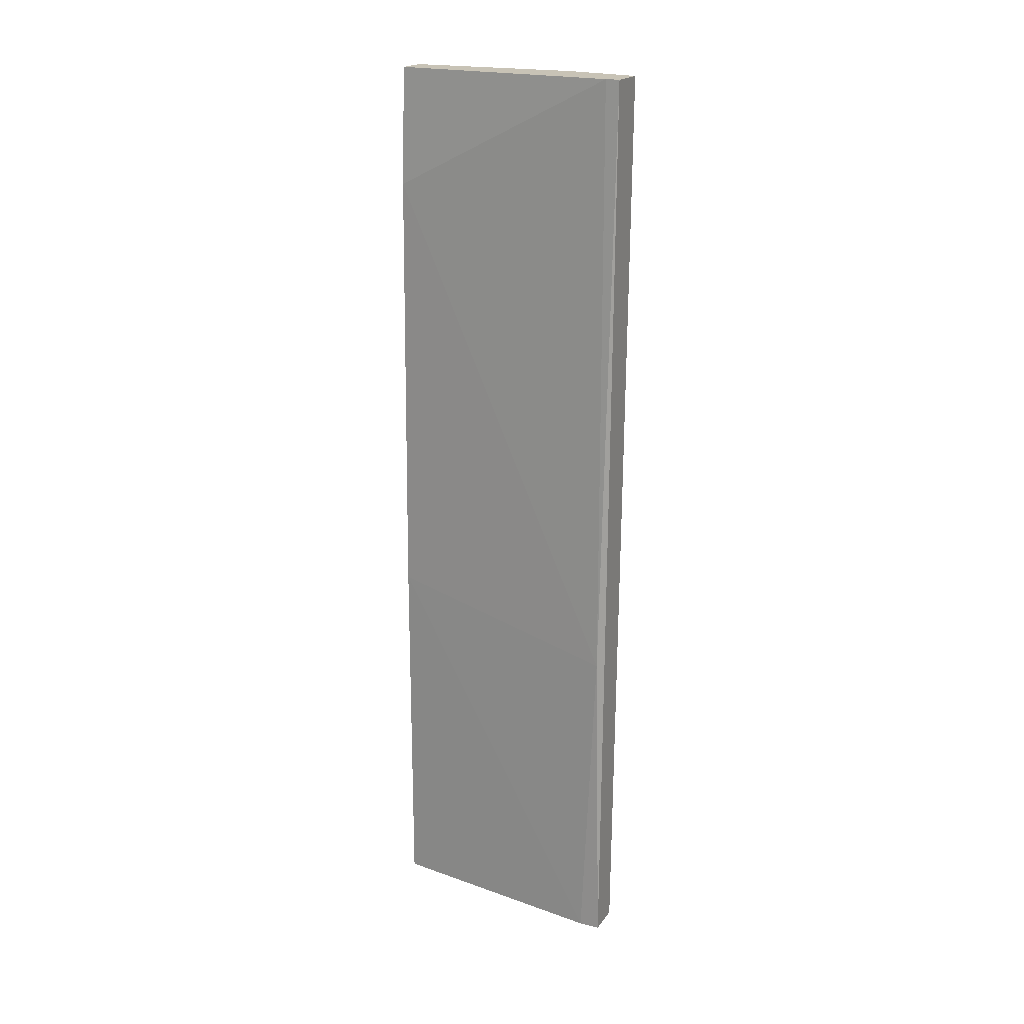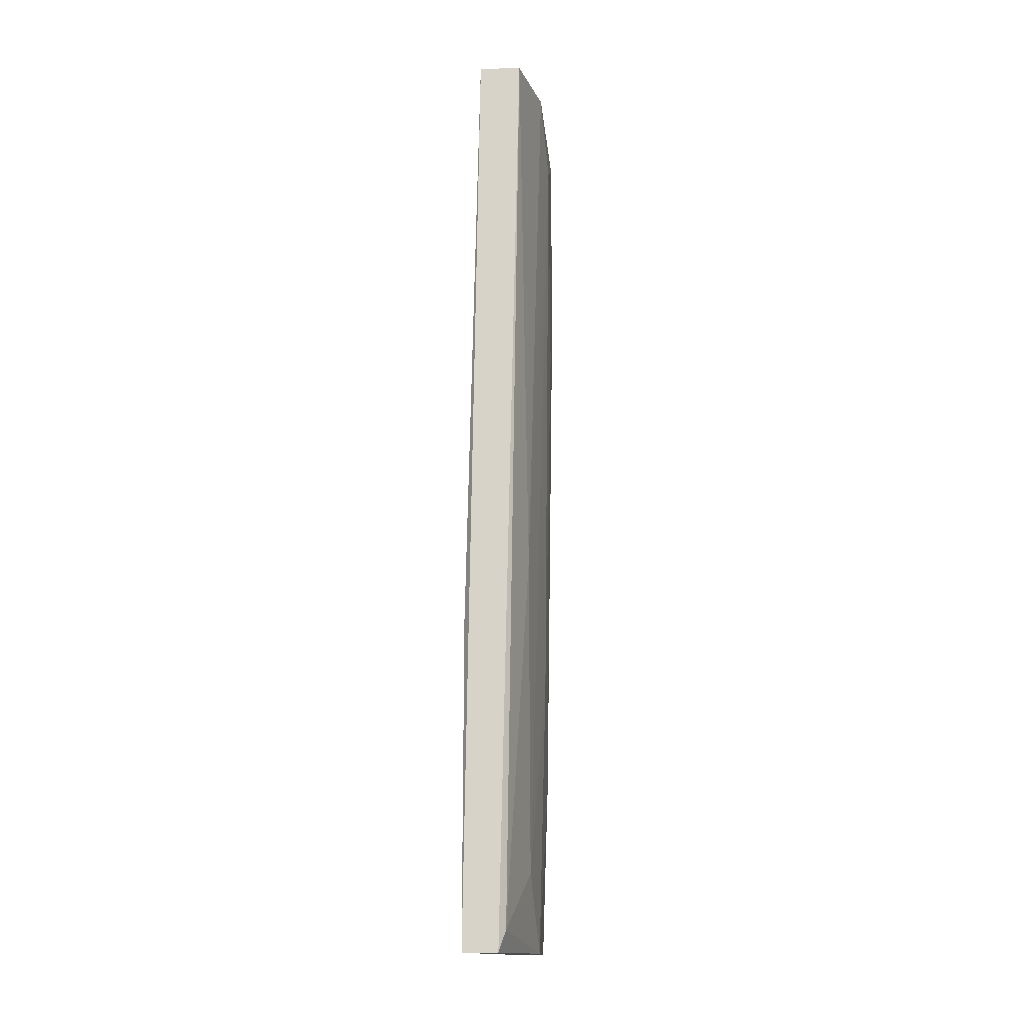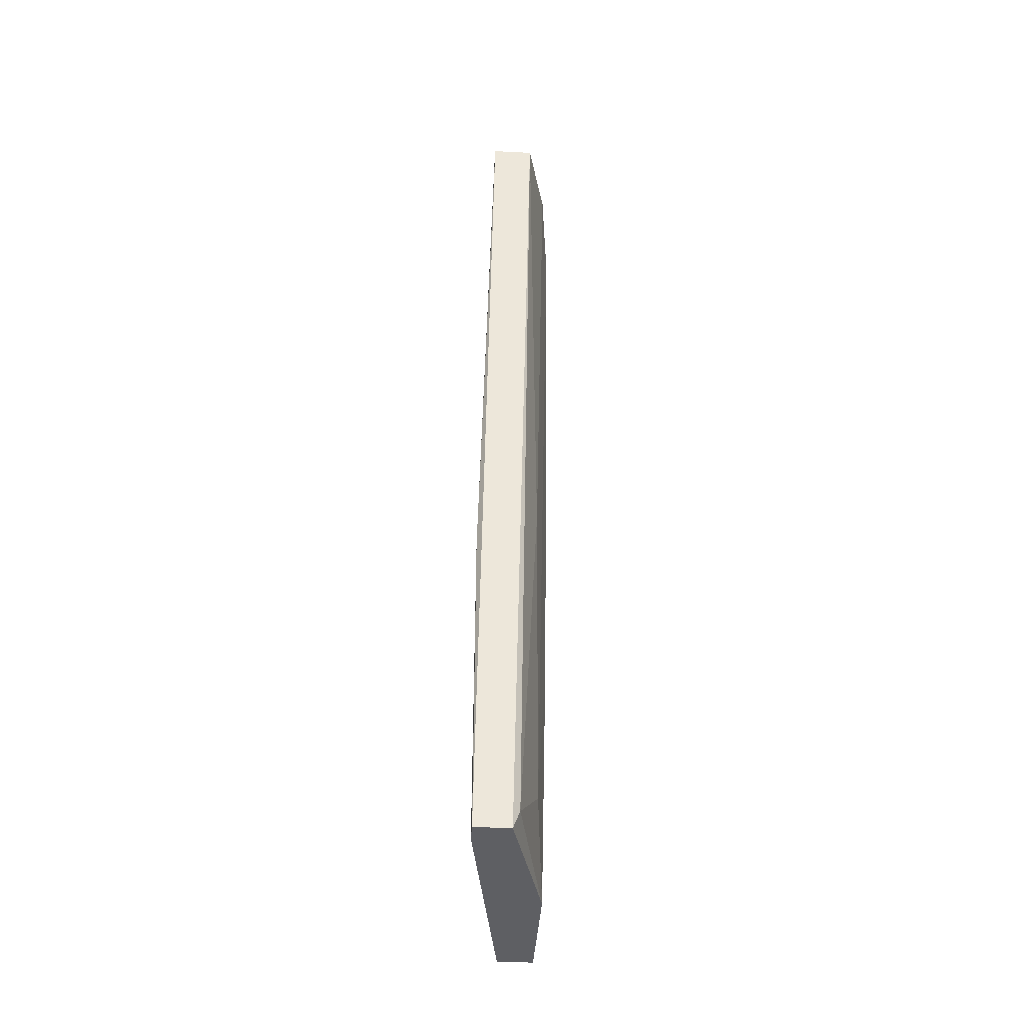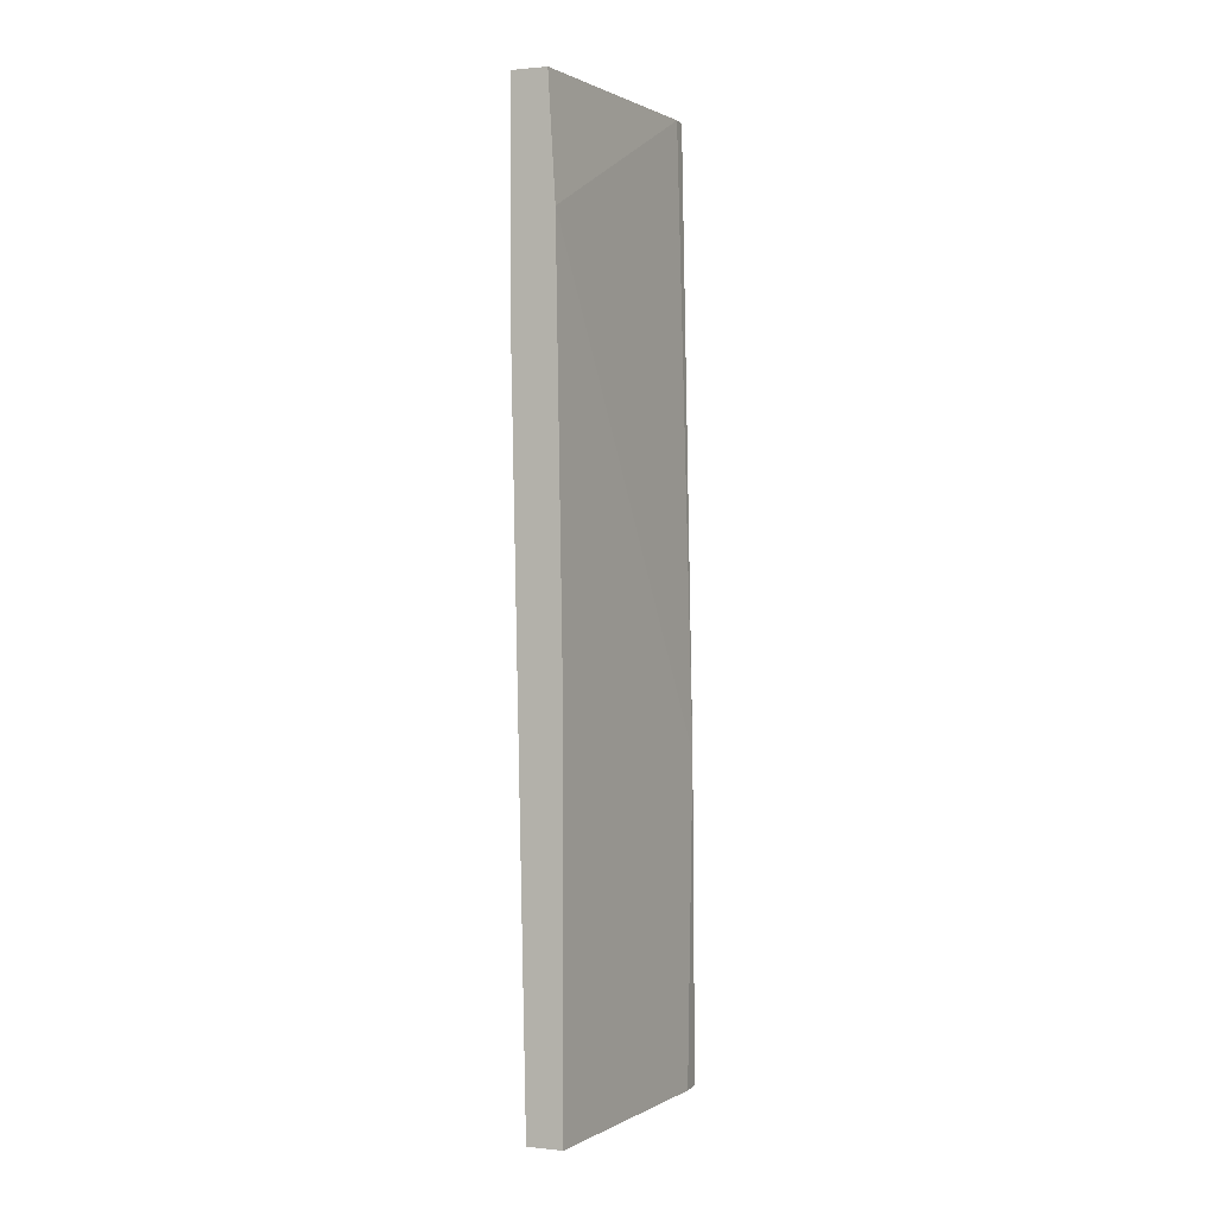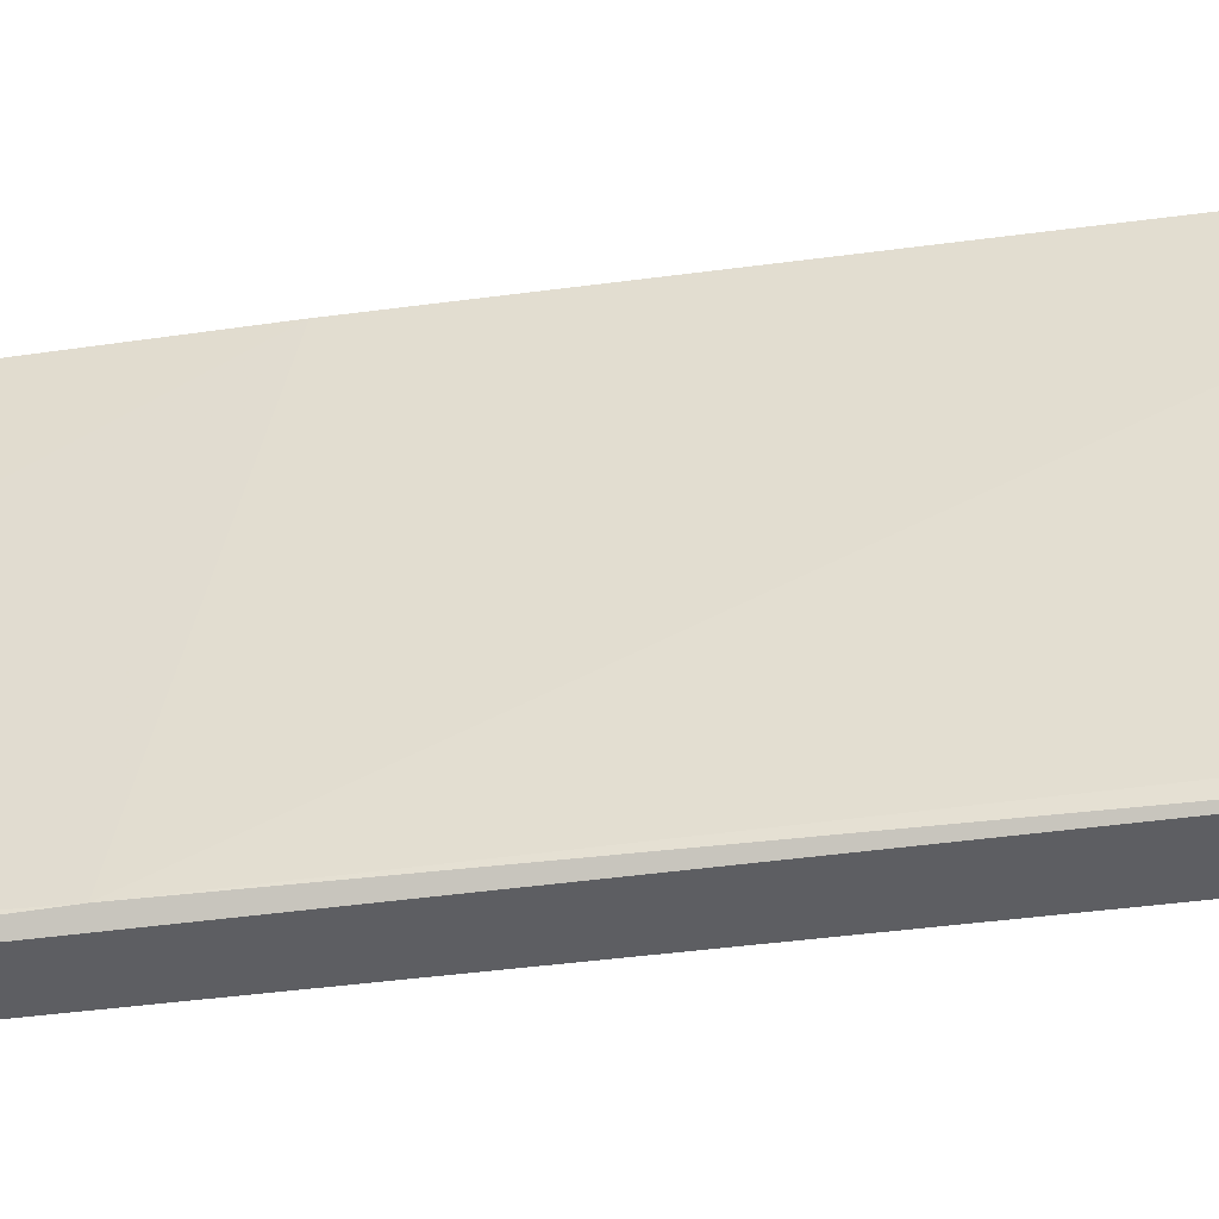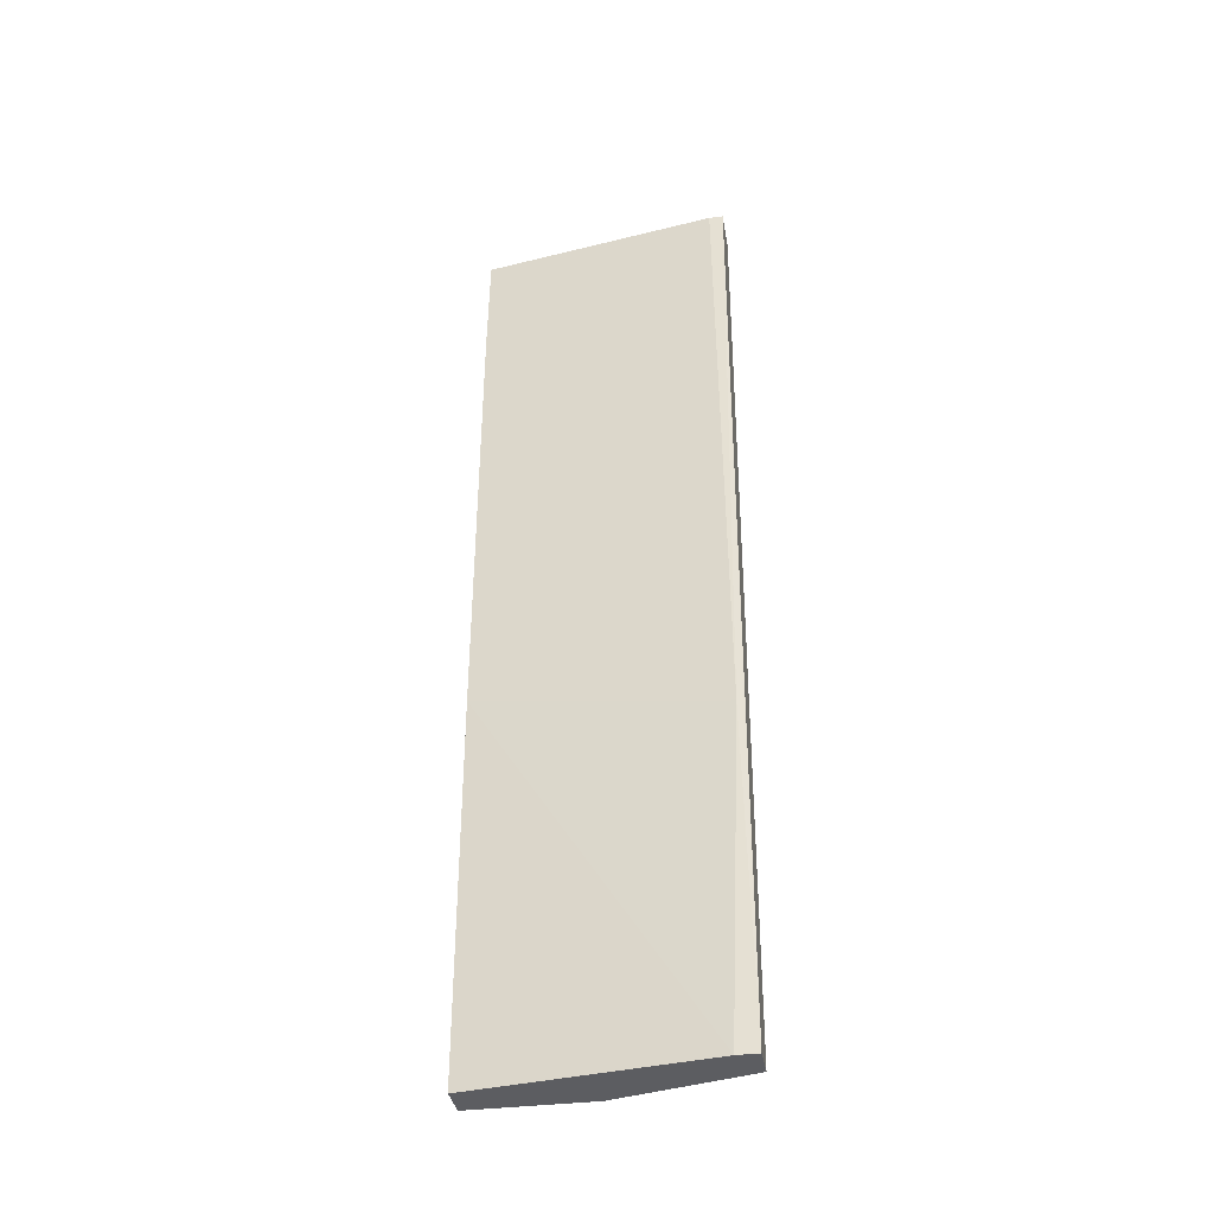
<metadata>
{"format":"obj","ext":"obj","renderer":"f3d","projection":"perspective","resolution":1024,"background":"white","views":[{"elev":19.5,"azim":-65.2,"up":"+Z"},{"elev":-14.9,"azim":2.7,"up":"+Z"},{"elev":-40.7,"azim":-3.5,"up":"+Z"},{"elev":1.1,"azim":-159.1,"up":"+Z"},{"elev":-38.9,"azim":-79.1,"up":"+Y"},{"elev":-36.3,"azim":-80.4,"up":"+Z"}]}
</metadata>
<code>
v 0.04316 0.005788 0.06855
v 0.03817 0.000796 0.008232
v 0.03817 0.002158 0.008232
v 0.0427 0.01712 0.008232
v 0.04134 0.01712 0.06855
v 0.03908 0.000796 0.06855
v 0.04089 0.00125 0.009602
v 0.04044 0.01712 0.008232
v 0.04361 0.01712 0.06855
v 0.0427 0.009414 0.008232
v 0.0418 0.000796 0.06855
v 0.04089 0.01712 0.06084
v 0.04361 0.01168 0.05086
v 0.03817 0.00125 0.0291
v 0.04044 0.01712 0.03228
v 0.04225 0.003972 0.03364
v 0.04361 0.008508 0.06401
v 0.04316 0.0144 0.01958
v 0.04044 0.000796 0.008232
v 0.03908 0.001704 0.06855
v 0.04361 0.01712 0.05494
v 0.04225 0.005786 0.01323
v 0.04316 0.009866 0.02593
f 2 10 19
f 12 14 20
f 10 7 19
f 11 2 19
f 7 11 19
f 6 5 20
f 5 12 20
f 14 6 20
f 4 9 21
f 17 16 22
f 18 4 21
f 13 18 21
f 7 10 22
f 16 7 22
f 17 22 23
f 13 17 23
f 10 18 23
f 18 13 23
f 10 4 18
f 9 13 21
f 1 16 17
f 8 3 15
f 9 1 17
f 22 10 23
f 2 3 4
f 1 5 6
f 13 9 17
f 5 4 8
f 5 1 9
f 4 5 9
f 2 4 10
f 6 2 11
f 4 3 8
f 5 8 12
f 3 2 14
f 2 6 14
f 14 12 15
f 12 8 15
f 3 14 15
f 1 11 16
f 11 7 16
f 1 6 11

</code>
